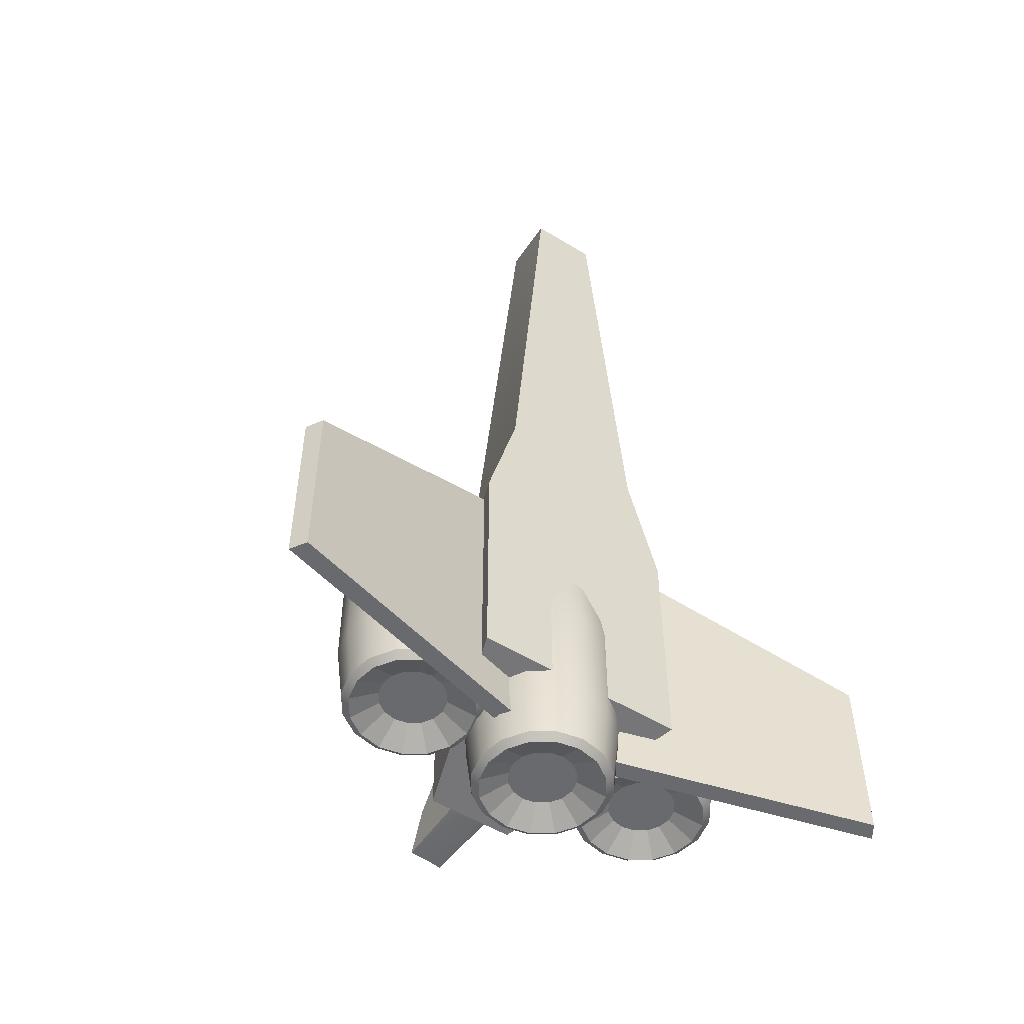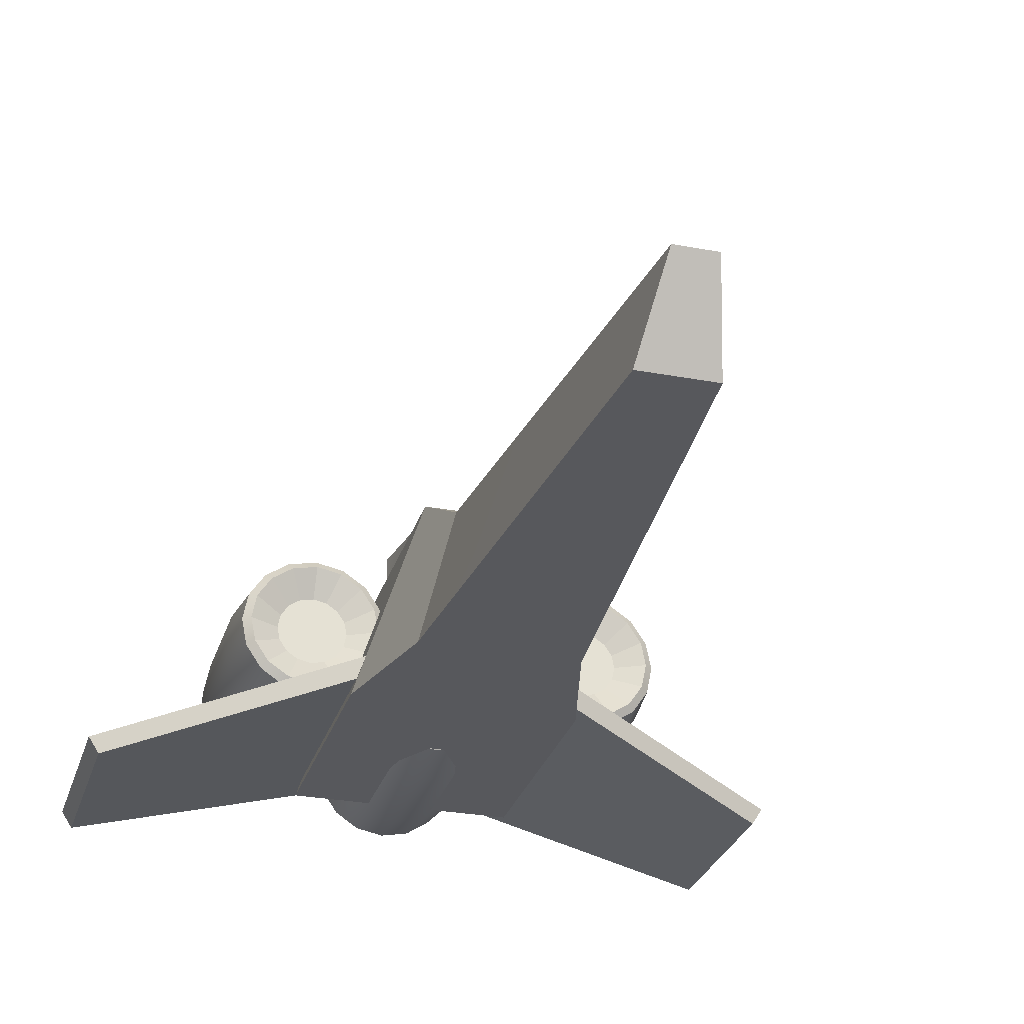
<metadata>
{"format":"obj","ext":"obj","renderer":"f3d","projection":"perspective","resolution":1024,"background":"white","views":[{"elev":-53.1,"azim":146.8,"up":"+Y"},{"elev":-28.6,"azim":164.2,"up":"+Z"}]}
</metadata>
<code>
v  -21.85 -70.41 0
v  21.85 -70.41 0
v  -10.09 70.41 0
v  10.09 70.41 0
v  -12.14 -70.41 39.11
v  12.14 -70.41 39.11
v  -5.607 84.56 23.68
v  5.607 84.56 23.68
v  -31.25 -178.9 -0
v  31.25 -178.9 -0
v  12.84 -183.2 57.51
v  -12.84 -183.2 57.51
v  -12.84 -102.1 57.51
v  12.84 -102.1 57.51
v  31.25 -106.4 -0
v  -31.25 -106.4 -0
v  -93.34 -192.5 -11.31
v  -14.16 -192.5 9.592
v  -96.25 -192.5 -6.666
v  -17.07 -192.5 14.23
v  -93.34 -137.2 -11.31
v  -14.16 -100.8 9.592
v  -96.25 -137.2 -6.666
v  -17.07 -100.8 14.23
v  93.26 -192.5 -11.56
v  14.22 -192.5 9.553
v  17.16 -192.5 14.19
v  96.2 -192.5 -6.931
v  93.26 -137.2 -11.56
v  96.2 -137.2 -6.931
v  17.16 -100.8 14.19
v  14.22 -100.8 9.553
v  -1.115 -181.9 28.15
v  2.561 -107.3 32.99
v  5.442 -180.7 28.1
v  2.454 -161.9 81.46
v  5.441 -180.7 81.46
v  -0.0763 -106.7 32.99
v  -7.593 -181.1 28.95
v  -4.746 -181 82.12
v  0.3318 -180.9 81.46
v  -2.697 -107.4 33.33
v  -1.956 -162.1 81.75
v  0.2423 -162 81.46
v  59.16 -186.8 25.52
v  57.64 -186.8 17.87
v  53.3 -186.8 11.38
v  46.82 -186.8 7.047
v  39.16 -186.8 5.525
v  31.51 -186.8 7.047
v  25.02 -186.8 11.38
v  20.68 -186.8 17.87
v  19.16 -186.8 25.52
v  20.68 -186.8 33.18
v  25.02 -186.8 39.67
v  31.51 -186.8 44
v  39.16 -186.8 45.52
v  46.82 -186.8 44
v  53.3 -186.8 39.67
v  57.64 -186.8 33.18
v  61.09 -170.3 25.52
v  59.42 -170.3 17.13
v  54.67 -170.3 10.02
v  47.56 -170.3 5.263
v  39.16 -170.3 3.593
v  30.77 -170.3 5.263
v  23.65 -170.3 10.02
v  18.9 -170.3 17.13
v  17.23 -170.3 25.52
v  18.9 -170.3 33.92
v  23.65 -170.3 41.03
v  30.77 -170.3 45.79
v  39.16 -170.3 47.46
v  47.56 -170.3 45.79
v  54.67 -170.3 41.03
v  59.42 -170.3 33.92
v  61.09 -137.2 25.52
v  59.42 -137.2 17.13
v  54.67 -137.2 10.02
v  47.56 -137.2 5.263
v  39.16 -137.2 3.593
v  30.77 -137.2 5.263
v  23.65 -137.2 10.02
v  18.9 -137.2 17.13
v  17.23 -137.2 25.52
v  18.9 -137.2 33.92
v  23.65 -137.2 41.03
v  30.77 -137.2 45.79
v  39.16 -137.2 47.46
v  47.56 -137.2 45.79
v  54.67 -137.2 41.03
v  59.42 -137.2 33.92
v  59.16 -120.7 25.52
v  57.64 -120.7 17.87
v  53.3 -120.7 11.38
v  46.82 -120.7 7.047
v  39.16 -120.7 5.525
v  31.51 -120.7 7.047
v  25.02 -120.7 11.38
v  20.68 -120.7 17.87
v  19.16 -120.7 25.52
v  20.68 -120.7 33.18
v  25.02 -120.7 39.67
v  31.51 -120.7 44
v  39.16 -120.7 45.52
v  46.82 -120.7 44
v  53.3 -120.7 39.67
v  57.64 -120.7 33.18
v  56.94 -188.6 25.52
v  55.59 -188.6 18.72
v  51.74 -188.6 12.95
v  45.97 -188.6 9.097
v  39.16 -188.6 7.743
v  32.36 -188.6 9.097
v  26.59 -188.6 12.95
v  22.73 -188.6 18.72
v  21.38 -188.6 25.52
v  22.73 -188.6 32.33
v  26.59 -188.6 38.1
v  32.36 -188.6 41.95
v  39.16 -188.6 43.31
v  45.97 -188.6 41.95
v  51.74 -188.6 38.1
v  55.59 -188.6 32.33
v  39.16 -184.5 25.52
v  56.94 -118.9 25.52
v  55.59 -118.9 18.72
v  51.74 -118.9 12.95
v  45.97 -118.9 9.097
v  39.16 -118.9 7.743
v  32.36 -118.9 9.097
v  26.59 -118.9 12.95
v  22.73 -118.9 18.72
v  21.38 -118.9 25.52
v  22.73 -118.9 32.33
v  26.59 -118.9 38.1
v  32.36 -118.9 41.95
v  39.16 -118.9 43.31
v  45.97 -118.9 41.95
v  51.74 -118.9 38.1
v  55.59 -118.9 32.33
v  39.16 -123.1 25.52
v  48.13 -184.5 21.81
v  48.87 -184.5 25.52
v  48.13 -184.5 29.24
v  46.03 -184.5 32.39
v  42.88 -184.5 34.5
v  39.16 -184.5 35.23
v  35.45 -184.5 34.5
v  32.3 -184.5 32.39
v  30.19 -184.5 29.24
v  29.45 -184.5 25.52
v  30.19 -184.5 21.81
v  32.3 -184.5 18.66
v  35.45 -184.5 16.55
v  39.16 -184.5 15.81
v  42.88 -184.5 16.55
v  46.03 -184.5 18.66
v  48.87 -123.1 25.52
v  48.13 -123.1 21.81
v  46.03 -123.1 18.66
v  42.88 -123.1 16.55
v  39.16 -123.1 15.81
v  35.45 -123.1 16.55
v  32.3 -123.1 18.66
v  30.19 -123.1 21.81
v  29.45 -123.1 25.52
v  30.19 -123.1 29.24
v  32.3 -123.1 32.39
v  35.45 -123.1 34.5
v  39.16 -123.1 35.23
v  42.88 -123.1 34.5
v  46.03 -123.1 32.39
v  48.13 -123.1 29.24
v  -18.4 -186.8 25.52
v  -19.92 -186.8 17.87
v  -24.26 -186.8 11.38
v  -30.75 -186.8 7.047
v  -38.4 -186.8 5.525
v  -46.05 -186.8 7.047
v  -52.54 -186.8 11.38
v  -56.88 -186.8 17.87
v  -58.4 -186.8 25.52
v  -56.88 -186.8 33.18
v  -52.54 -186.8 39.67
v  -46.05 -186.8 44
v  -38.4 -186.8 45.52
v  -30.75 -186.8 44
v  -24.26 -186.8 39.67
v  -19.92 -186.8 33.18
v  -16.47 -170.3 25.52
v  -18.14 -170.3 17.13
v  -22.89 -170.3 10.02
v  -30.01 -170.3 5.263
v  -38.4 -170.3 3.593
v  -46.79 -170.3 5.263
v  -53.91 -170.3 10.02
v  -58.66 -170.3 17.13
v  -60.33 -170.3 25.52
v  -58.66 -170.3 33.92
v  -53.91 -170.3 41.03
v  -46.79 -170.3 45.79
v  -38.4 -170.3 47.46
v  -30.01 -170.3 45.79
v  -22.89 -170.3 41.03
v  -18.14 -170.3 33.92
v  -16.47 -137.2 25.52
v  -18.14 -137.2 17.13
v  -22.89 -137.2 10.02
v  -30.01 -137.2 5.263
v  -38.4 -137.2 3.593
v  -46.79 -137.2 5.263
v  -53.91 -137.2 10.02
v  -58.66 -137.2 17.13
v  -60.33 -137.2 25.52
v  -58.66 -137.2 33.92
v  -53.91 -137.2 41.03
v  -46.79 -137.2 45.79
v  -38.4 -137.2 47.46
v  -30.01 -137.2 45.79
v  -22.89 -137.2 41.03
v  -18.14 -137.2 33.92
v  -18.4 -120.7 25.52
v  -19.92 -120.7 17.87
v  -24.26 -120.7 11.38
v  -30.75 -120.7 7.047
v  -38.4 -120.7 5.525
v  -46.05 -120.7 7.047
v  -52.54 -120.7 11.38
v  -56.88 -120.7 17.87
v  -58.4 -120.7 25.52
v  -56.88 -120.7 33.18
v  -52.54 -120.7 39.67
v  -46.05 -120.7 44
v  -38.4 -120.7 45.52
v  -30.75 -120.7 44
v  -24.26 -120.7 39.67
v  -19.92 -120.7 33.18
v  -20.62 -188.6 25.52
v  -21.97 -188.6 18.72
v  -25.83 -188.6 12.95
v  -31.6 -188.6 9.097
v  -38.4 -188.6 7.743
v  -45.2 -188.6 9.097
v  -50.97 -188.6 12.95
v  -54.83 -188.6 18.72
v  -56.18 -188.6 25.52
v  -54.83 -188.6 32.33
v  -50.97 -188.6 38.1
v  -45.2 -188.6 41.95
v  -38.4 -188.6 43.31
v  -31.6 -188.6 41.95
v  -25.83 -188.6 38.1
v  -21.97 -188.6 32.33
v  -38.4 -184.5 25.52
v  -20.62 -118.9 25.52
v  -21.97 -118.9 18.72
v  -25.83 -118.9 12.95
v  -31.6 -118.9 9.097
v  -38.4 -118.9 7.743
v  -45.2 -118.9 9.097
v  -50.97 -118.9 12.95
v  -54.83 -118.9 18.72
v  -56.18 -118.9 25.52
v  -54.83 -118.9 32.33
v  -50.97 -118.9 38.1
v  -45.2 -118.9 41.95
v  -38.4 -118.9 43.31
v  -31.6 -118.9 41.95
v  -25.83 -118.9 38.1
v  -21.97 -118.9 32.33
v  -38.4 -123.1 25.52
v  -29.43 -184.5 21.81
v  -28.69 -184.5 25.52
v  -29.43 -184.5 29.24
v  -31.53 -184.5 32.39
v  -34.68 -184.5 34.5
v  -38.4 -184.5 35.23
v  -42.12 -184.5 34.5
v  -45.27 -184.5 32.39
v  -47.37 -184.5 29.24
v  -48.11 -184.5 25.52
v  -47.37 -184.5 21.81
v  -45.27 -184.5 18.66
v  -42.12 -184.5 16.55
v  -38.4 -184.5 15.81
v  -34.68 -184.5 16.55
v  -31.53 -184.5 18.66
v  -28.69 -123.1 25.52
v  -29.43 -123.1 21.81
v  -31.53 -123.1 18.66
v  -34.68 -123.1 16.55
v  -38.4 -123.1 15.81
v  -42.12 -123.1 16.55
v  -45.27 -123.1 18.66
v  -47.37 -123.1 21.81
v  -48.11 -123.1 25.52
v  -47.37 -123.1 29.24
v  -45.27 -123.1 32.39
v  -42.12 -123.1 34.5
v  -38.4 -123.1 35.23
v  -34.68 -123.1 34.5
v  -31.53 -123.1 32.39
v  -29.43 -123.1 29.24
v  20.19 -201.6 19.6
v  18.67 -201.6 11.95
v  14.33 -201.6 5.459
v  7.846 -201.6 1.124
v  0.1921 -201.6 -0.3988
v  -7.462 -201.6 1.124
v  -13.95 -201.6 5.459
v  -18.29 -201.6 11.95
v  -19.81 -201.6 19.6
v  -18.29 -201.6 27.25
v  -13.95 -201.6 33.74
v  -7.462 -201.6 38.08
v  0.1921 -201.6 39.6
v  7.846 -201.6 38.08
v  14.33 -201.6 33.74
v  18.67 -201.6 27.25
v  22.12 -185.1 19.6
v  20.45 -185.1 11.21
v  15.7 -185.1 4.093
v  8.585 -185.1 -0.6607
v  0.1921 -185.1 -2.33
v  -8.201 -185.1 -0.6607
v  -15.32 -185.1 4.093
v  -20.07 -185.1 11.21
v  -21.74 -185.1 19.6
v  -20.07 -185.1 27.99
v  -15.32 -185.1 35.11
v  -8.201 -185.1 39.86
v  0.1921 -185.1 41.53
v  8.585 -185.1 39.86
v  15.7 -185.1 35.11
v  20.45 -185.1 27.99
v  22.12 -152 19.6
v  20.45 -152 11.21
v  15.7 -152 4.093
v  8.585 -152 -0.6607
v  0.1921 -152 -2.33
v  -8.201 -152 -0.6607
v  -15.32 -152 4.093
v  -20.07 -152 11.21
v  -21.74 -152 19.6
v  -20.07 -152 27.99
v  -15.32 -152 35.11
v  -8.201 -152 39.86
v  0.1921 -152 41.53
v  8.585 -152 39.86
v  15.7 -152 35.11
v  20.45 -152 27.99
v  20.19 -135.5 19.6
v  18.67 -135.5 11.95
v  14.33 -135.5 5.459
v  7.846 -135.5 1.124
v  0.1921 -135.5 -0.3988
v  -7.462 -135.5 1.124
v  -13.95 -135.5 5.459
v  -18.29 -135.5 11.95
v  -19.81 -135.5 19.6
v  -18.29 -135.5 27.25
v  -13.95 -135.5 33.74
v  -7.462 -135.5 38.08
v  0.1921 -135.5 39.6
v  7.846 -135.5 38.08
v  14.33 -135.5 33.74
v  18.67 -135.5 27.25
v  17.97 -203.4 19.6
v  16.62 -203.4 12.8
v  12.77 -203.4 7.028
v  6.997 -203.4 3.174
v  0.1921 -203.4 1.82
v  -6.612 -203.4 3.174
v  -12.38 -203.4 7.028
v  -16.24 -203.4 12.8
v  -17.59 -203.4 19.6
v  -16.24 -203.4 26.41
v  -12.38 -203.4 32.17
v  -6.612 -203.4 36.03
v  0.1921 -203.4 37.38
v  6.997 -203.4 36.03
v  12.77 -203.4 32.17
v  16.62 -203.4 26.41
v  0.1921 -199.2 19.6
v  17.97 -133.7 19.6
v  16.62 -133.7 12.8
v  12.77 -133.7 7.028
v  6.997 -133.7 3.174
v  0.1921 -133.7 1.82
v  -6.612 -133.7 3.174
v  -12.38 -133.7 7.028
v  -16.24 -133.7 12.8
v  -17.59 -133.7 19.6
v  -16.24 -133.7 26.41
v  -12.38 -133.7 32.17
v  -6.612 -133.7 36.03
v  0.1921 -133.7 37.38
v  6.997 -133.7 36.03
v  12.77 -133.7 32.17
v  16.62 -133.7 26.41
v  0.1921 -137.9 19.6
v  9.163 -199.2 15.89
v  9.902 -199.2 19.6
v  9.163 -199.2 23.32
v  7.058 -199.2 26.47
v  3.908 -199.2 28.57
v  0.1921 -199.2 29.31
v  -3.524 -199.2 28.57
v  -6.674 -199.2 26.47
v  -8.778 -199.2 23.32
v  -9.518 -199.2 19.6
v  -8.778 -199.2 15.89
v  -6.674 -199.2 12.74
v  -3.524 -199.2 10.63
v  0.1921 -199.2 9.892
v  3.908 -199.2 10.63
v  7.058 -199.2 12.74
v  9.902 -137.9 19.6
v  9.163 -137.9 15.89
v  7.058 -137.9 12.74
v  3.908 -137.9 10.63
v  0.1921 -137.9 9.892
v  -3.524 -137.9 10.63
v  -6.674 -137.9 12.74
v  -8.778 -137.9 15.89
v  -9.518 -137.9 19.6
v  -8.778 -137.9 23.32
v  -6.674 -137.9 26.47
v  -3.524 -137.9 28.57
v  0.1921 -137.9 29.31
v  3.908 -137.9 28.57
v  7.058 -137.9 26.47
v  9.163 -137.9 23.32
g Viper
f 1 3 4 2
f 5 6 8 7
f 9 10 11 12
f 2 4 8 6
f 4 3 7 8
f 3 1 5 7
f 1 2 15 16
f 2 6 14 15
f 6 5 13 14
f 5 1 16 13
f 15 10 9 16
f 14 11 10 15
f 13 12 11 14
f 16 9 12 13
f 17 18 20 19
f 21 23 24 22
f 17 21 22 18
f 18 22 24 20
f 20 24 23 19
f 19 23 21 17
f 25 28 27 26
f 29 32 31 30
f 25 26 32 29
f 26 27 31 32
f 27 28 30 31
f 28 25 29 30
f 33 35 37 41
f 35 34 36 37
f 34 38 44 36
f 38 34 35 33
f 41 37 36 44
f 33 41 40 39
f 39 40 43 42
f 42 43 44 38
f 38 33 39 42
f 41 44 43 40
f 45 46 62 61
f 46 47 63 62
f 47 48 64 63
f 48 49 65 64
f 49 50 66 65
f 50 51 67 66
f 51 52 68 67
f 52 53 69 68
f 53 54 70 69
f 54 55 71 70
f 55 56 72 71
f 56 57 73 72
f 57 58 74 73
f 58 59 75 74
f 59 60 76 75
f 60 45 61 76
f 61 62 78 77
f 62 63 79 78
f 63 64 80 79
f 64 65 81 80
f 65 66 82 81
f 66 67 83 82
f 67 68 84 83
f 68 69 85 84
f 69 70 86 85
f 70 71 87 86
f 71 72 88 87
f 72 73 89 88
f 73 74 90 89
f 74 75 91 90
f 75 76 92 91
f 76 61 77 92
f 77 78 94 93
f 78 79 95 94
f 79 80 96 95
f 80 81 97 96
f 81 82 98 97
f 82 83 99 98
f 83 84 100 99
f 84 85 101 100
f 85 86 102 101
f 86 87 103 102
f 87 88 104 103
f 88 89 105 104
f 89 90 106 105
f 90 91 107 106
f 91 92 108 107
f 92 77 93 108
f 46 45 109 110
f 47 46 110 111
f 48 47 111 112
f 49 48 112 113
f 50 49 113 114
f 51 50 114 115
f 52 51 115 116
f 53 52 116 117
f 54 53 117 118
f 55 54 118 119
f 56 55 119 120
f 57 56 120 121
f 58 57 121 122
f 59 58 122 123
f 60 59 123 124
f 45 60 124 109
f 143 144 125
f 158 143 125
f 157 158 125
f 156 157 125
f 155 156 125
f 154 155 125
f 153 154 125
f 152 153 125
f 151 152 125
f 150 151 125
f 149 150 125
f 148 149 125
f 147 148 125
f 146 147 125
f 145 146 125
f 144 145 125
f 93 94 127 126
f 94 95 128 127
f 95 96 129 128
f 96 97 130 129
f 97 98 131 130
f 98 99 132 131
f 99 100 133 132
f 100 101 134 133
f 101 102 135 134
f 102 103 136 135
f 103 104 137 136
f 104 105 138 137
f 105 106 139 138
f 106 107 140 139
f 107 108 141 140
f 108 93 126 141
f 159 160 142
f 160 161 142
f 161 162 142
f 162 163 142
f 163 164 142
f 164 165 142
f 165 166 142
f 166 167 142
f 167 168 142
f 168 169 142
f 169 170 142
f 170 171 142
f 171 172 142
f 172 173 142
f 173 174 142
f 174 159 142
f 110 109 144 143
f 109 124 145 144
f 124 123 146 145
f 123 122 147 146
f 122 121 148 147
f 121 120 149 148
f 120 119 150 149
f 119 118 151 150
f 118 117 152 151
f 117 116 153 152
f 116 115 154 153
f 115 114 155 154
f 114 113 156 155
f 113 112 157 156
f 112 111 158 157
f 111 110 143 158
f 126 127 160 159
f 127 128 161 160
f 128 129 162 161
f 129 130 163 162
f 130 131 164 163
f 131 132 165 164
f 132 133 166 165
f 133 134 167 166
f 134 135 168 167
f 135 136 169 168
f 136 137 170 169
f 137 138 171 170
f 138 139 172 171
f 139 140 173 172
f 140 141 174 173
f 141 126 159 174
f 175 176 192 191
f 176 177 193 192
f 177 178 194 193
f 178 179 195 194
f 179 180 196 195
f 180 181 197 196
f 181 182 198 197
f 182 183 199 198
f 183 184 200 199
f 184 185 201 200
f 185 186 202 201
f 186 187 203 202
f 187 188 204 203
f 188 189 205 204
f 189 190 206 205
f 190 175 191 206
f 191 192 208 207
f 192 193 209 208
f 193 194 210 209
f 194 195 211 210
f 195 196 212 211
f 196 197 213 212
f 197 198 214 213
f 198 199 215 214
f 199 200 216 215
f 200 201 217 216
f 201 202 218 217
f 202 203 219 218
f 203 204 220 219
f 204 205 221 220
f 205 206 222 221
f 206 191 207 222
f 207 208 224 223
f 208 209 225 224
f 209 210 226 225
f 210 211 227 226
f 211 212 228 227
f 212 213 229 228
f 213 214 230 229
f 214 215 231 230
f 215 216 232 231
f 216 217 233 232
f 217 218 234 233
f 218 219 235 234
f 219 220 236 235
f 220 221 237 236
f 221 222 238 237
f 222 207 223 238
f 176 175 239 240
f 177 176 240 241
f 178 177 241 242
f 179 178 242 243
f 180 179 243 244
f 181 180 244 245
f 182 181 245 246
f 183 182 246 247
f 184 183 247 248
f 185 184 248 249
f 186 185 249 250
f 187 186 250 251
f 188 187 251 252
f 189 188 252 253
f 190 189 253 254
f 175 190 254 239
f 273 274 255
f 288 273 255
f 287 288 255
f 286 287 255
f 285 286 255
f 284 285 255
f 283 284 255
f 282 283 255
f 281 282 255
f 280 281 255
f 279 280 255
f 278 279 255
f 277 278 255
f 276 277 255
f 275 276 255
f 274 275 255
f 223 224 257 256
f 224 225 258 257
f 225 226 259 258
f 226 227 260 259
f 227 228 261 260
f 228 229 262 261
f 229 230 263 262
f 230 231 264 263
f 231 232 265 264
f 232 233 266 265
f 233 234 267 266
f 234 235 268 267
f 235 236 269 268
f 236 237 270 269
f 237 238 271 270
f 238 223 256 271
f 289 290 272
f 290 291 272
f 291 292 272
f 292 293 272
f 293 294 272
f 294 295 272
f 295 296 272
f 296 297 272
f 297 298 272
f 298 299 272
f 299 300 272
f 300 301 272
f 301 302 272
f 302 303 272
f 303 304 272
f 304 289 272
f 240 239 274 273
f 239 254 275 274
f 254 253 276 275
f 253 252 277 276
f 252 251 278 277
f 251 250 279 278
f 250 249 280 279
f 249 248 281 280
f 248 247 282 281
f 247 246 283 282
f 246 245 284 283
f 245 244 285 284
f 244 243 286 285
f 243 242 287 286
f 242 241 288 287
f 241 240 273 288
f 256 257 290 289
f 257 258 291 290
f 258 259 292 291
f 259 260 293 292
f 260 261 294 293
f 261 262 295 294
f 262 263 296 295
f 263 264 297 296
f 264 265 298 297
f 265 266 299 298
f 266 267 300 299
f 267 268 301 300
f 268 269 302 301
f 269 270 303 302
f 270 271 304 303
f 271 256 289 304
f 305 306 322 321
f 306 307 323 322
f 307 308 324 323
f 308 309 325 324
f 309 310 326 325
f 310 311 327 326
f 311 312 328 327
f 312 313 329 328
f 313 314 330 329
f 314 315 331 330
f 315 316 332 331
f 316 317 333 332
f 317 318 334 333
f 318 319 335 334
f 319 320 336 335
f 320 305 321 336
f 321 322 338 337
f 322 323 339 338
f 323 324 340 339
f 324 325 341 340
f 325 326 342 341
f 326 327 343 342
f 327 328 344 343
f 328 329 345 344
f 329 330 346 345
f 330 331 347 346
f 331 332 348 347
f 332 333 349 348
f 333 334 350 349
f 334 335 351 350
f 335 336 352 351
f 336 321 337 352
f 337 338 354 353
f 338 339 355 354
f 339 340 356 355
f 340 341 357 356
f 341 342 358 357
f 342 343 359 358
f 343 344 360 359
f 344 345 361 360
f 345 346 362 361
f 346 347 363 362
f 347 348 364 363
f 348 349 365 364
f 349 350 366 365
f 350 351 367 366
f 351 352 368 367
f 352 337 353 368
f 306 305 369 370
f 307 306 370 371
f 308 307 371 372
f 309 308 372 373
f 310 309 373 374
f 311 310 374 375
f 312 311 375 376
f 313 312 376 377
f 314 313 377 378
f 315 314 378 379
f 316 315 379 380
f 317 316 380 381
f 318 317 381 382
f 319 318 382 383
f 320 319 383 384
f 305 320 384 369
f 403 404 385
f 418 403 385
f 417 418 385
f 416 417 385
f 415 416 385
f 414 415 385
f 413 414 385
f 412 413 385
f 411 412 385
f 410 411 385
f 409 410 385
f 408 409 385
f 407 408 385
f 406 407 385
f 405 406 385
f 404 405 385
f 353 354 387 386
f 354 355 388 387
f 355 356 389 388
f 356 357 390 389
f 357 358 391 390
f 358 359 392 391
f 359 360 393 392
f 360 361 394 393
f 361 362 395 394
f 362 363 396 395
f 363 364 397 396
f 364 365 398 397
f 365 366 399 398
f 366 367 400 399
f 367 368 401 400
f 368 353 386 401
f 419 420 402
f 420 421 402
f 421 422 402
f 422 423 402
f 423 424 402
f 424 425 402
f 425 426 402
f 426 427 402
f 427 428 402
f 428 429 402
f 429 430 402
f 430 431 402
f 431 432 402
f 432 433 402
f 433 434 402
f 434 419 402
f 370 369 404 403
f 369 384 405 404
f 384 383 406 405
f 383 382 407 406
f 382 381 408 407
f 381 380 409 408
f 380 379 410 409
f 379 378 411 410
f 378 377 412 411
f 377 376 413 412
f 376 375 414 413
f 375 374 415 414
f 374 373 416 415
f 373 372 417 416
f 372 371 418 417
f 371 370 403 418
f 386 387 420 419
f 387 388 421 420
f 388 389 422 421
f 389 390 423 422
f 390 391 424 423
f 391 392 425 424
f 392 393 426 425
f 393 394 427 426
f 394 395 428 427
f 395 396 429 428
f 396 397 430 429
f 397 398 431 430
f 398 399 432 431
f 399 400 433 432
f 400 401 434 433
f 401 386 419 434

</code>
